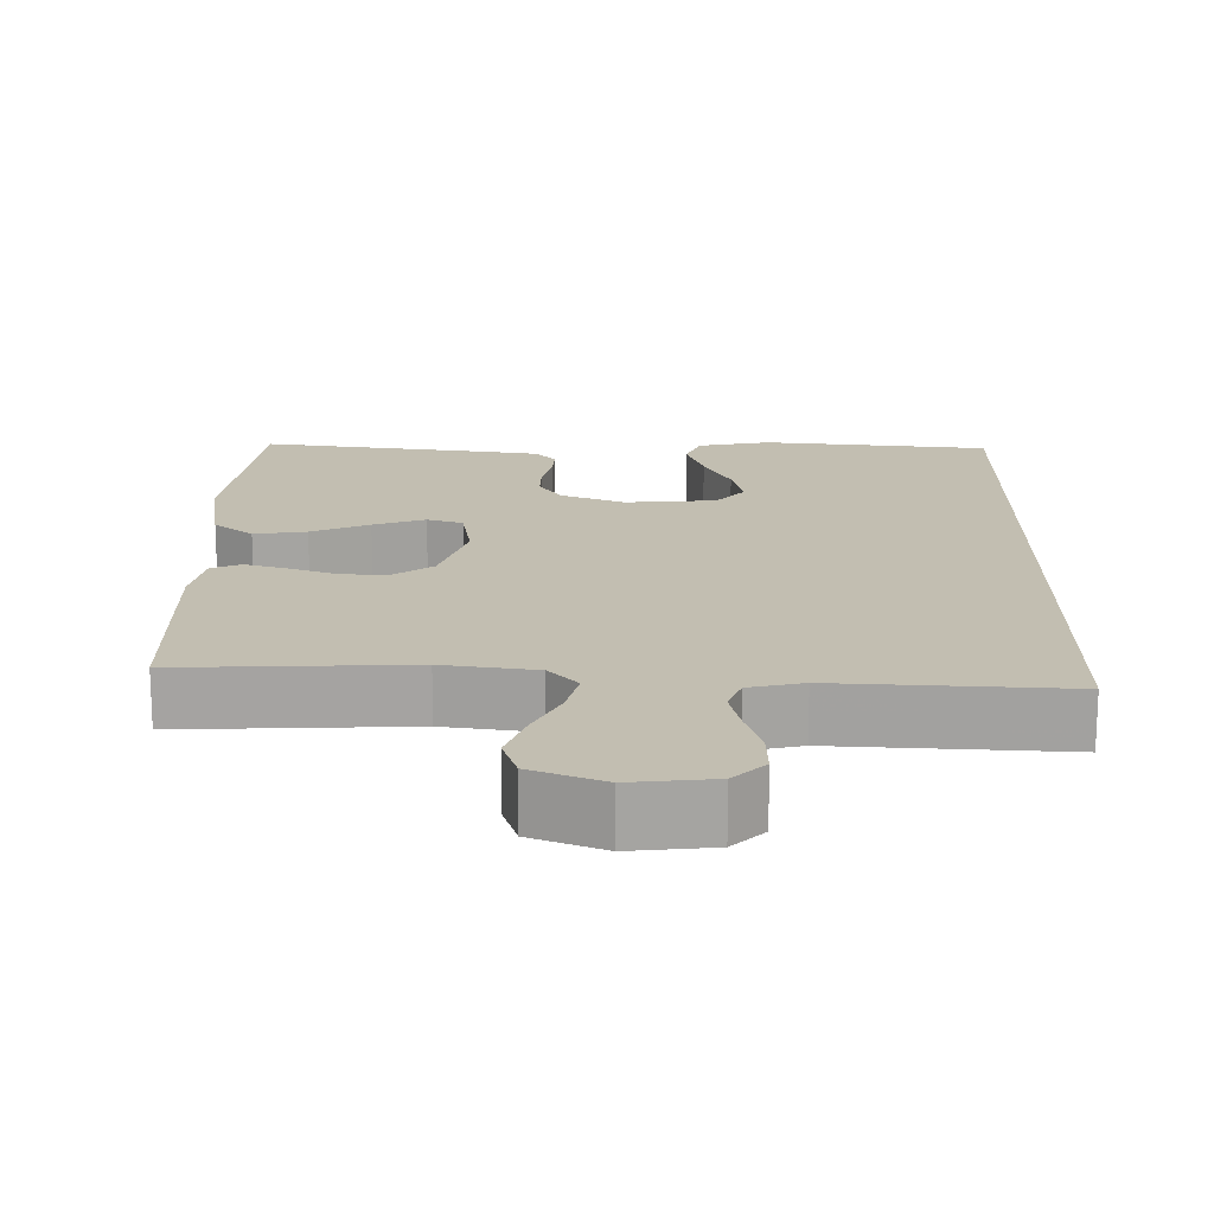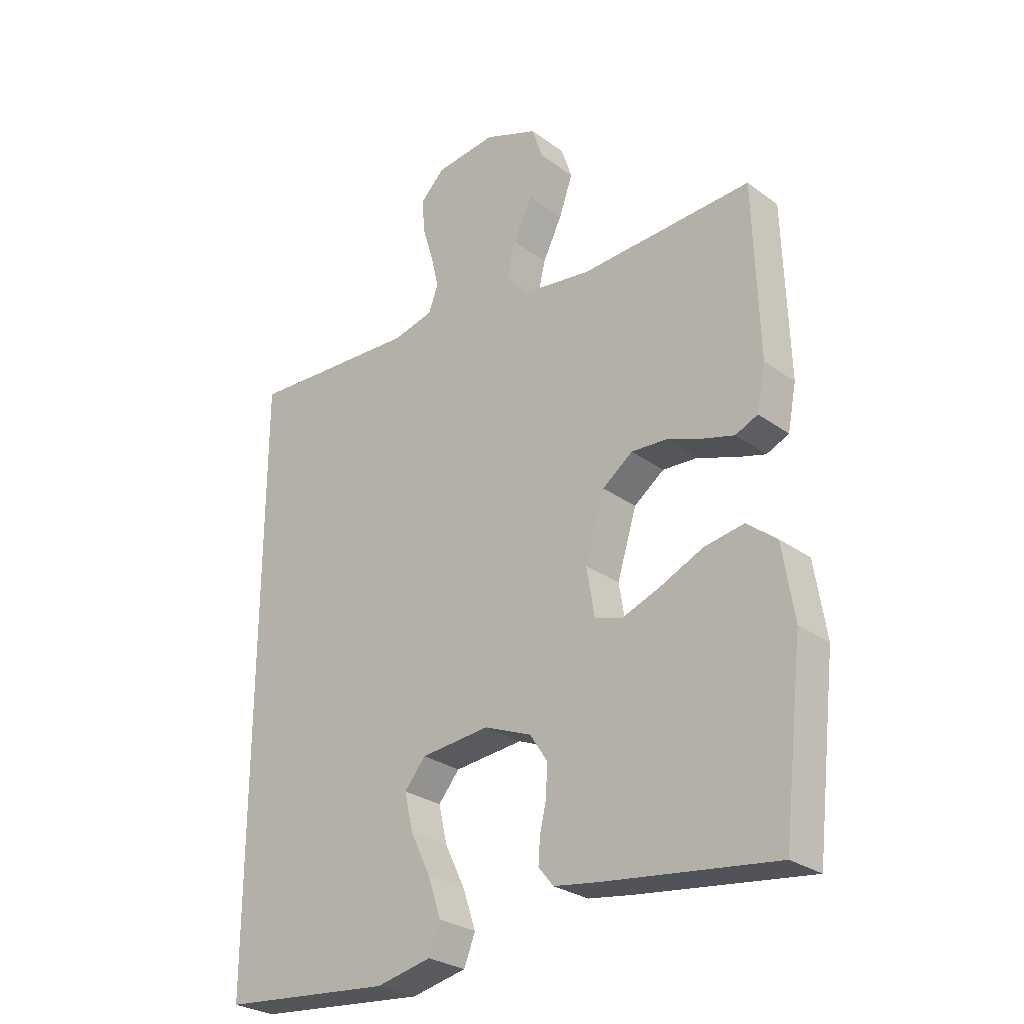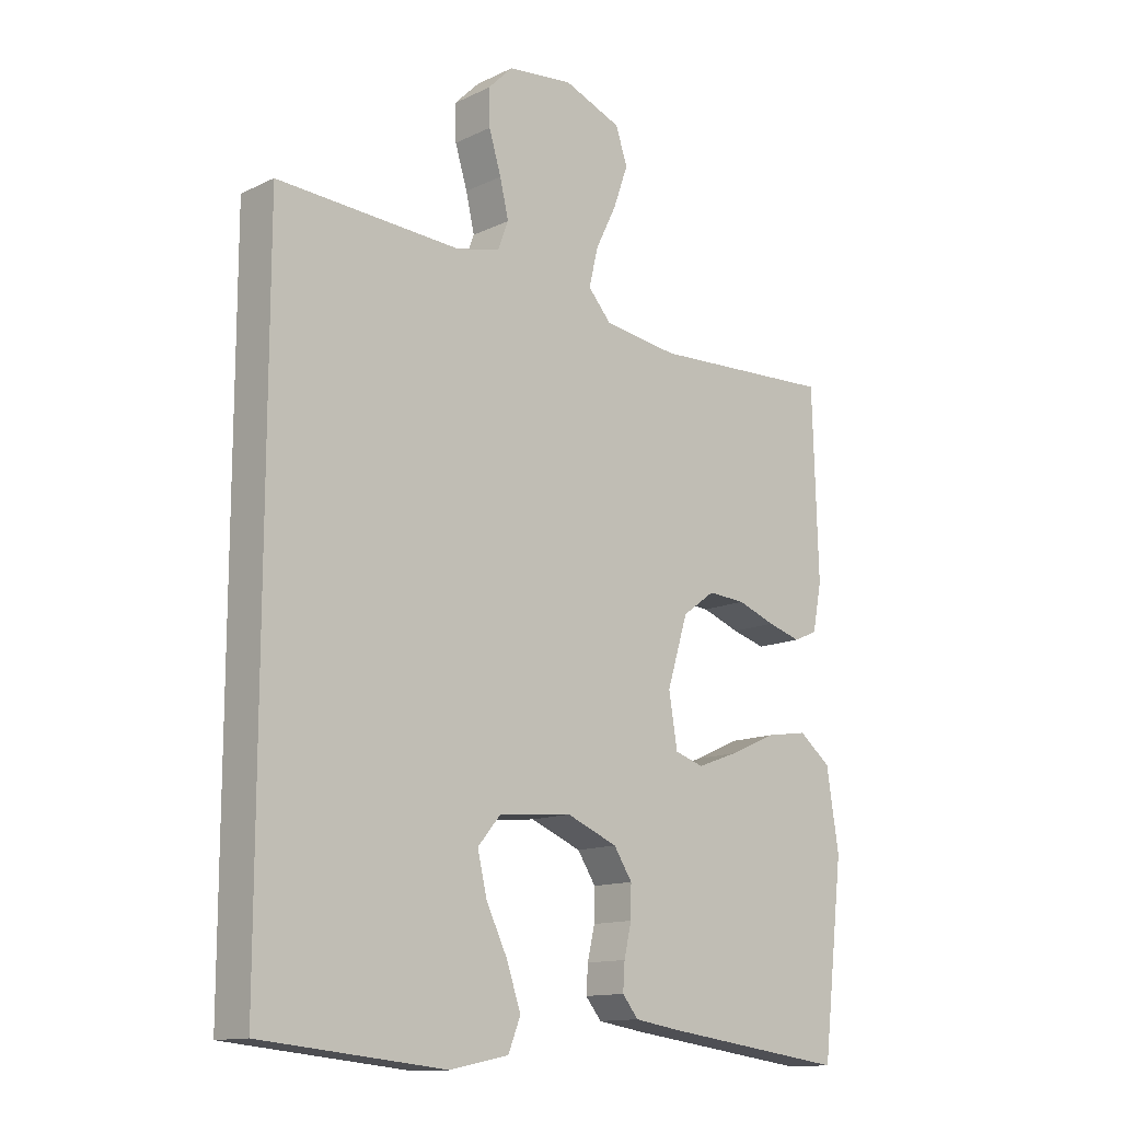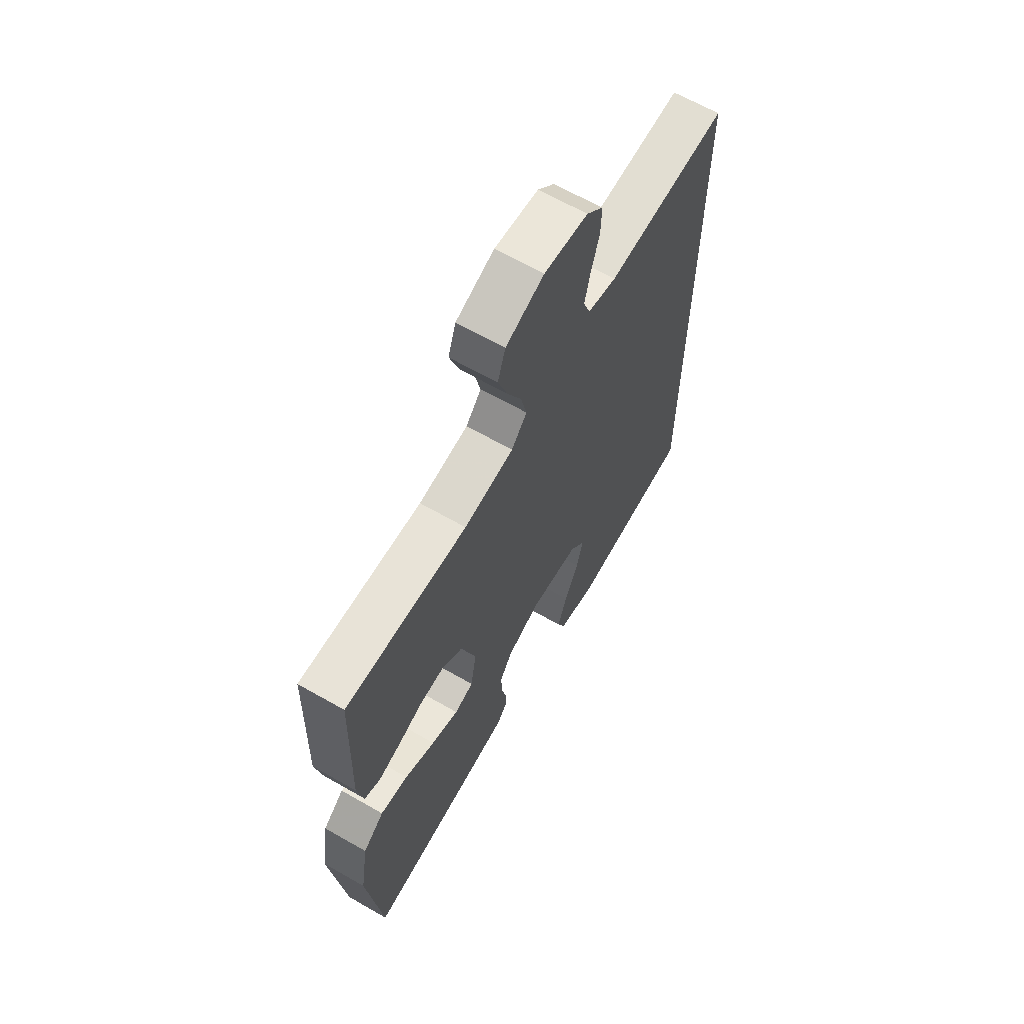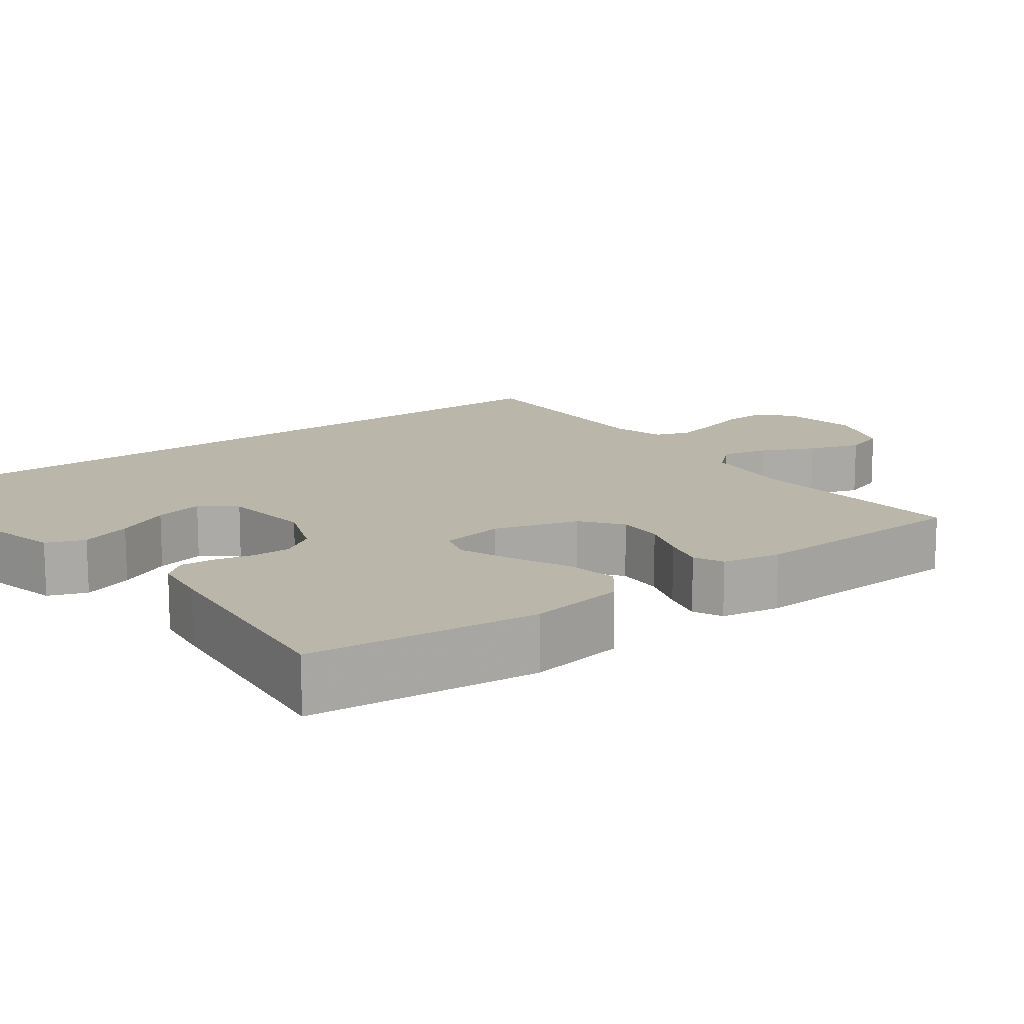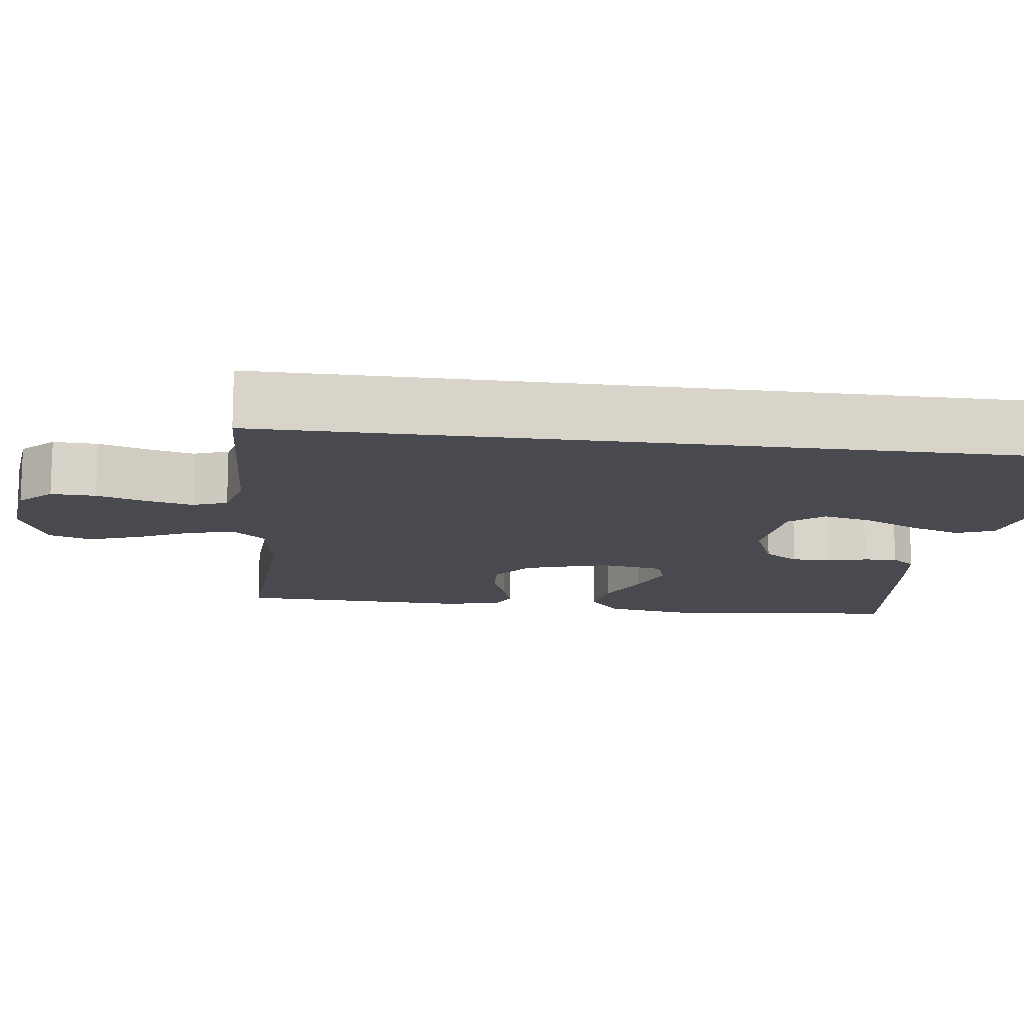
<metadata>
{"format":"obj","ext":"obj","renderer":"f3d","projection":"perspective","resolution":1024,"background":"white","views":[{"elev":17.1,"azim":0.8,"up":"+Y"},{"elev":-28.0,"azim":-137.6,"up":"+Z"},{"elev":-13.3,"azim":137.0,"up":"+Z"},{"elev":64.8,"azim":-60.0,"up":"+Z"},{"elev":13.8,"azim":-127.7,"up":"+Y"},{"elev":-13.5,"azim":82.5,"up":"+Y"}]}
</metadata>
<code>
v -0.5 0.07 -0.5
v -0.535 0.07 -0.2
v -0.515 0.07 -0.072
v -0.463 0.07 -0.03
v -0.394 0.07 -0.041
v -0.318 0.07 -0.075
v -0.25 0.07 -0.1
v -0.203 0.07 -0.085
v -0.189 0.07 0
v -0.223 0.07 0.11
v -0.276 0.07 0.149
v -0.338 0.07 0.145
v -0.4 0.07 0.122
v -0.455 0.07 0.106
v -0.494 0.07 0.123
v -0.509 0.07 0.2
v -0.5 0.07 0.5
v -0.2 0.07 0.486
v -0.078 0.07 0.503
v -0.04 0.07 0.546
v -0.055 0.07 0.608
v -0.089 0.07 0.677
v -0.113 0.07 0.745
v -0.094 0.07 0.802
v 0 0.07 0.839
v 0.107 0.07 0.827
v 0.148 0.07 0.786
v 0.146 0.07 0.728
v 0.126 0.07 0.663
v 0.112 0.07 0.603
v 0.129 0.07 0.558
v 0.2 0.07 0.541
v 0.5 0.07 0.557
v 0.5 0.07 -0.489
v 0.2 0.07 -0.519
v 0.104 0.07 -0.499
v 0.084 0.07 -0.449
v 0.107 0.07 -0.381
v 0.142 0.07 -0.309
v 0.157 0.07 -0.244
v 0.12 0.07 -0.2
v 0 0.07 -0.189
v -0.083 0.07 -0.223
v -0.113 0.07 -0.269
v -0.112 0.07 -0.32
v -0.1 0.07 -0.372
v -0.097 0.07 -0.416
v -0.123 0.07 -0.448
v -0.2 0.07 -0.46
v -0.5 0 -0.5
v -0.535 0 -0.2
v -0.515 0 -0.072
v -0.463 0 -0.03
v -0.394 0 -0.041
v -0.318 0 -0.075
v -0.25 0 -0.1
v -0.203 0 -0.085
v -0.189 0 0
v -0.223 0 0.11
v -0.276 0 0.149
v -0.338 0 0.145
v -0.4 0 0.122
v -0.455 0 0.106
v -0.494 0 0.123
v -0.509 0 0.2
v -0.5 0 0.5
v -0.2 0 0.486
v -0.078 0 0.503
v -0.04 0 0.546
v -0.055 0 0.608
v -0.089 0 0.677
v -0.113 0 0.745
v -0.094 0 0.802
v 0 0 0.839
v 0.107 0 0.827
v 0.148 0 0.786
v 0.146 0 0.728
v 0.126 0 0.663
v 0.112 0 0.603
v 0.129 0 0.558
v 0.2 0 0.541
v 0.5 0 0.557
v 0.5 0 -0.489
v 0.2 0 -0.519
v 0.104 0 -0.499
v 0.084 0 -0.449
v 0.107 0 -0.381
v 0.142 0 -0.309
v 0.157 0 -0.244
v 0.12 0 -0.2
v 0 0 -0.189
v -0.083 0 -0.223
v -0.113 0 -0.269
v -0.112 0 -0.32
v -0.1 0 -0.372
v -0.097 0 -0.416
v -0.123 0 -0.448
v -0.2 0 -0.46
f 45 46 47 48
f 44 45 48 49
f 36 37 38 39
f 36 39 40
f 35 36 40
f 32 33 34 35
f 31 32 35 40
f 30 31 40 41
f 26 27 28 29
f 26 29 30
f 21 22 23 24
f 20 21 24 25
f 15 16 17 18
f 15 18 19
f 12 13 14 15
f 12 15 19
f 11 12 19 20
f 3 4 5 6
f 3 6 7
f 2 3 7
f 44 49 1 2
f 43 44 2 7
f 42 43 7 8
f 41 42 8 9
f 30 41 9 10
f 20 25 26 30
f 10 11 20 30
f 97 96 95 94
f 98 97 94 93
f 88 87 86 85
f 89 88 85
f 89 85 84
f 84 83 82 81
f 89 84 81 80
f 90 89 80 79
f 78 77 76 75
f 79 78 75
f 73 72 71 70
f 74 73 70 69
f 67 66 65 64
f 68 67 64
f 64 63 62 61
f 68 64 61
f 69 68 61 60
f 55 54 53 52
f 56 55 52
f 56 52 51
f 51 50 98 93
f 56 51 93 92
f 57 56 92 91
f 58 57 91 90
f 59 58 90 79
f 79 75 74 69
f 79 69 60 59
f 1 50 51 2
f 2 51 52 3
f 3 52 53 4
f 4 53 54 5
f 5 54 55 6
f 6 55 56 7
f 7 56 57 8
f 8 57 58 9
f 9 58 59 10
f 10 59 60 11
f 11 60 61 12
f 12 61 62 13
f 13 62 63 14
f 14 63 64 15
f 15 64 65 16
f 16 65 66 17
f 17 66 67 18
f 18 67 68 19
f 19 68 69 20
f 20 69 70 21
f 21 70 71 22
f 22 71 72 23
f 23 72 73 24
f 24 73 74 25
f 25 74 75 26
f 26 75 76 27
f 27 76 77 28
f 28 77 78 29
f 29 78 79 30
f 30 79 80 31
f 31 80 81 32
f 32 81 82 33
f 33 82 83 34
f 34 83 84 35
f 35 84 85 36
f 36 85 86 37
f 37 86 87 38
f 38 87 88 39
f 39 88 89 40
f 40 89 90 41
f 41 90 91 42
f 42 91 92 43
f 43 92 93 44
f 44 93 94 45
f 45 94 95 46
f 46 95 96 47
f 47 96 97 48
f 48 97 98 49
f 49 98 50 1

</code>
